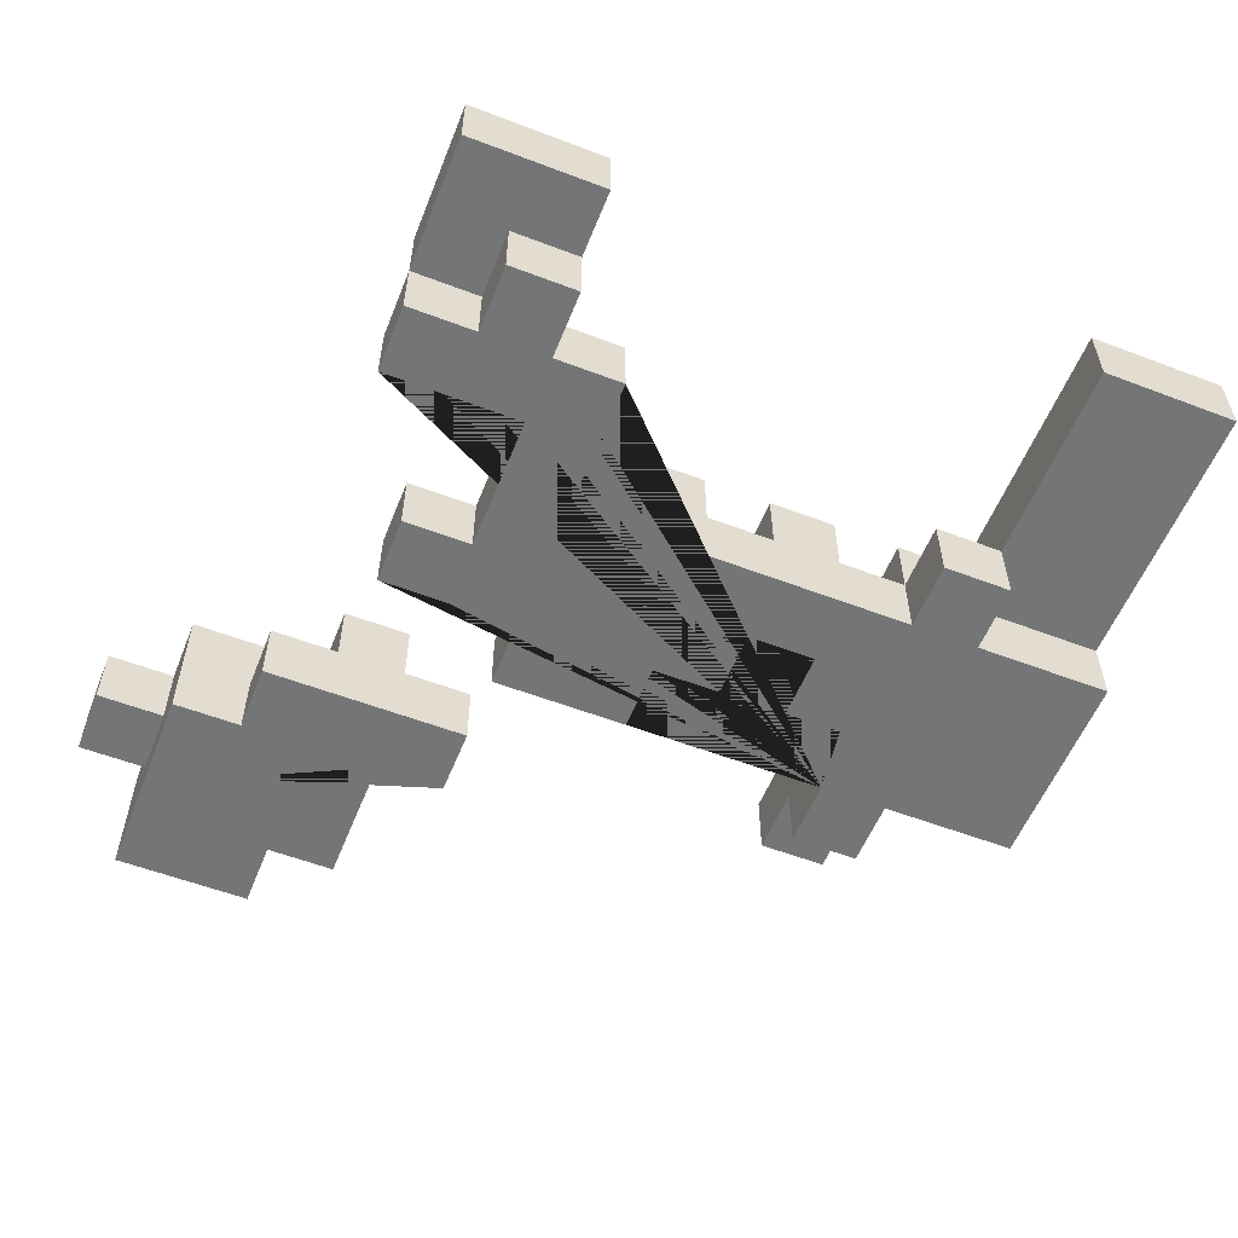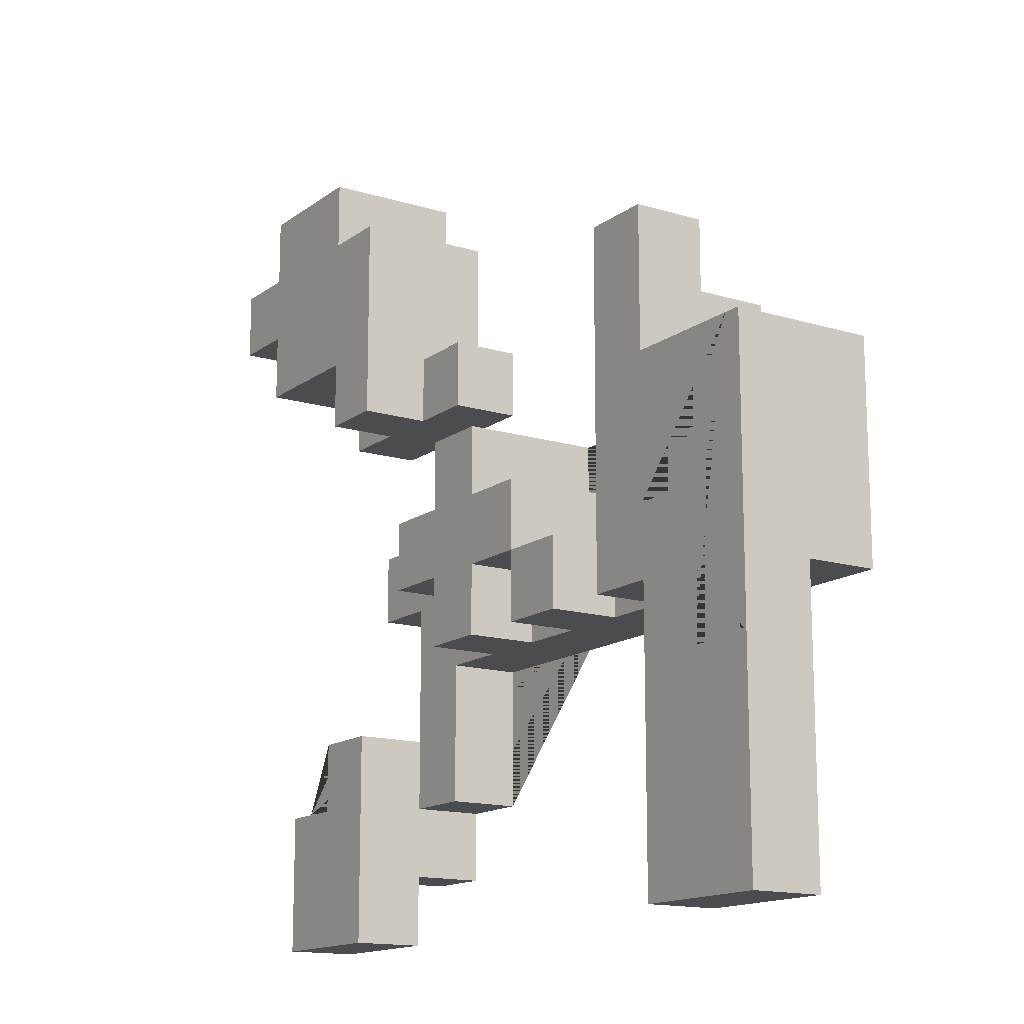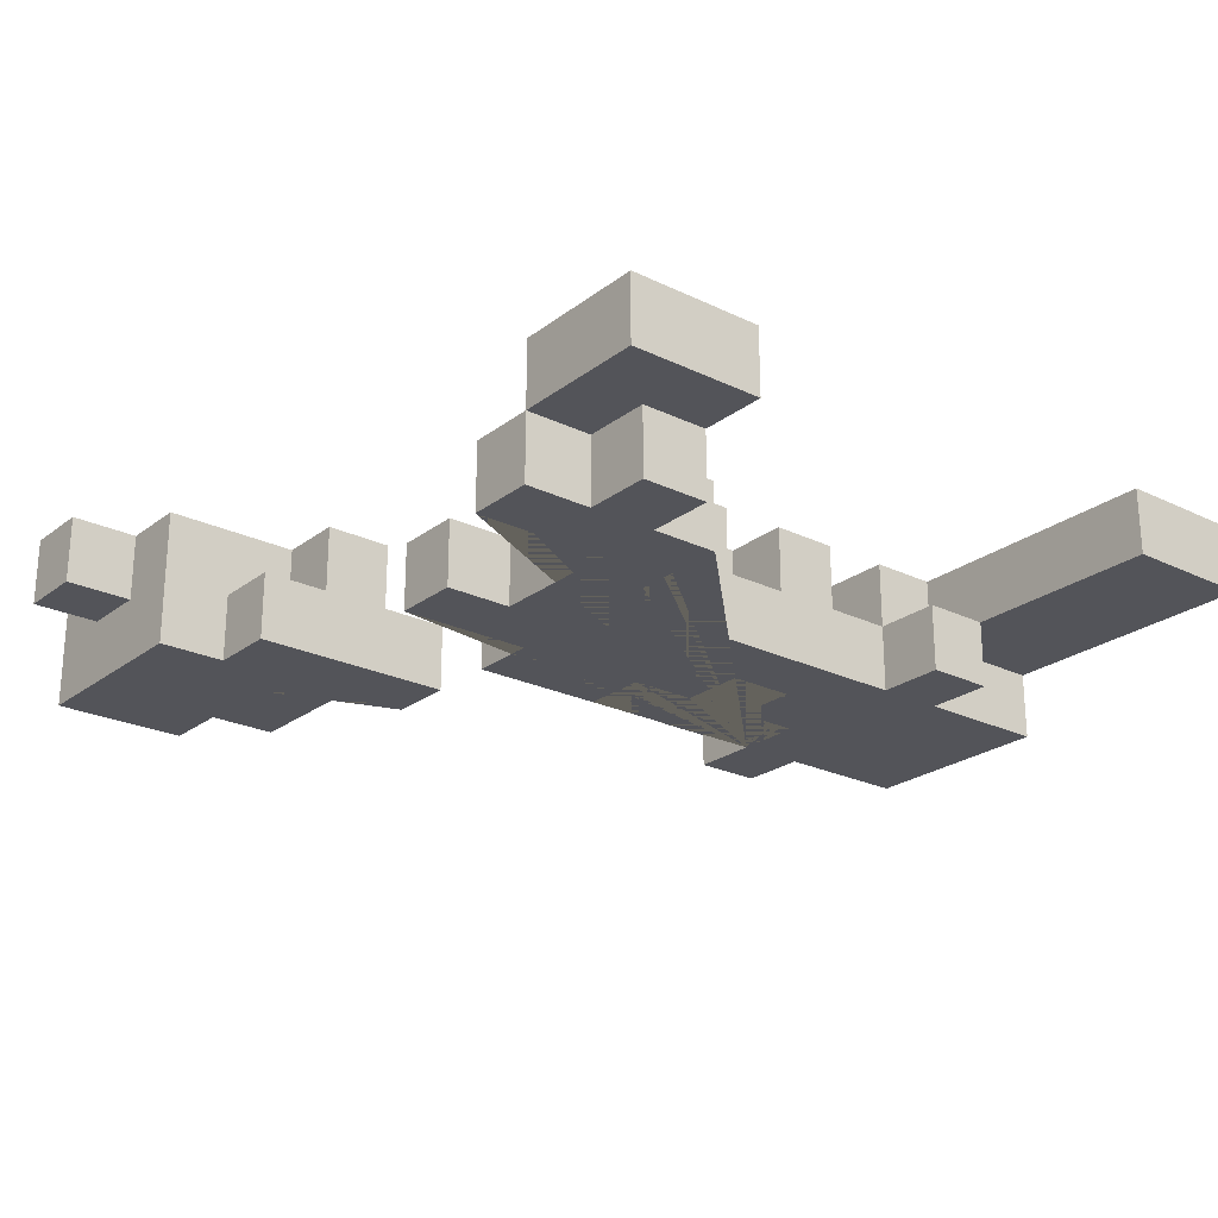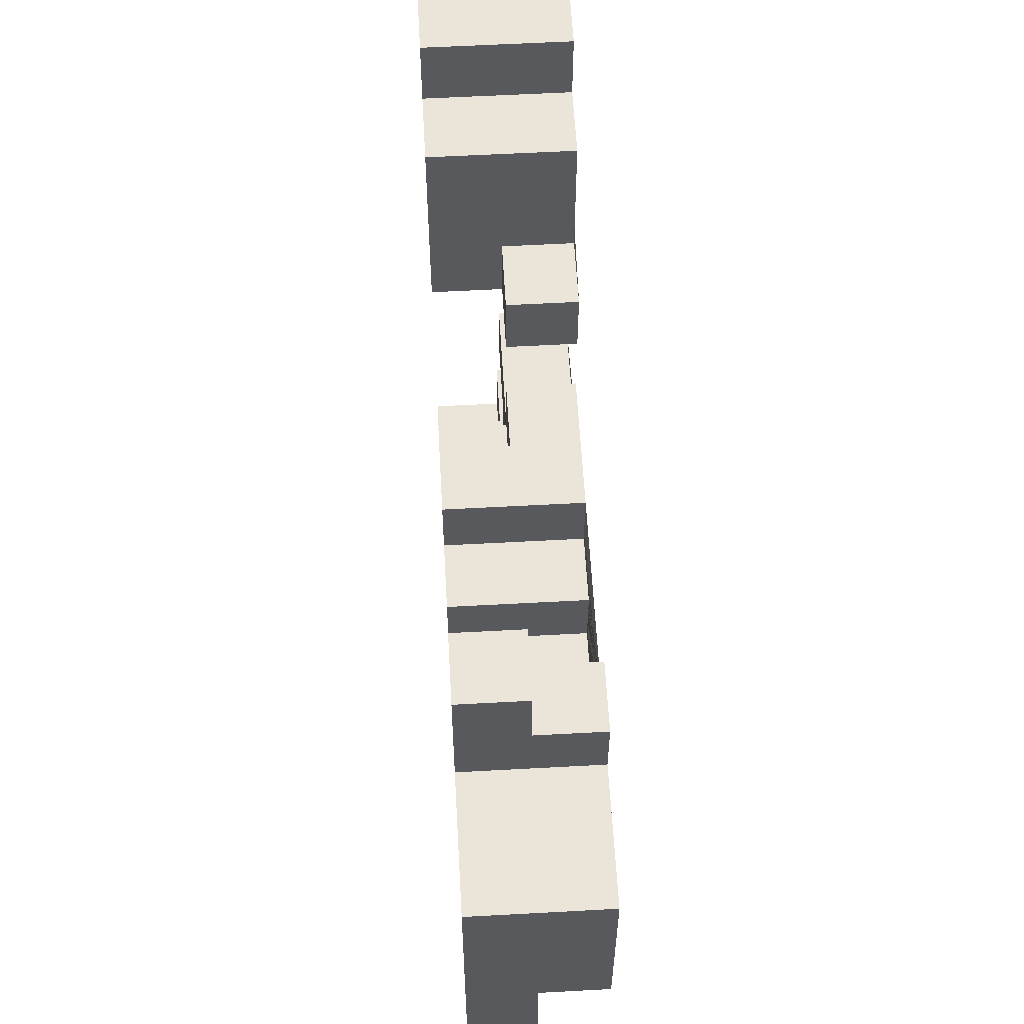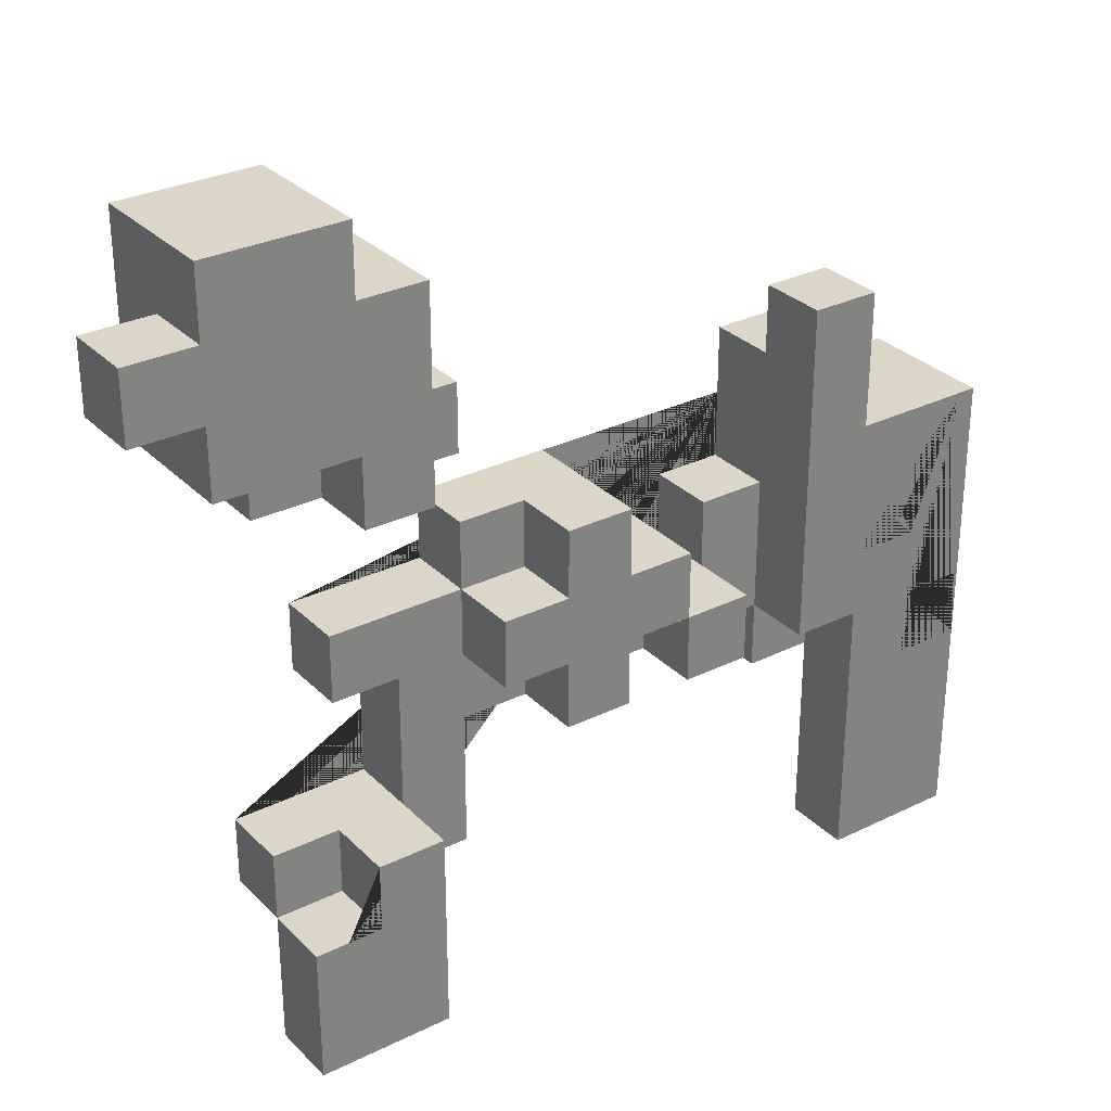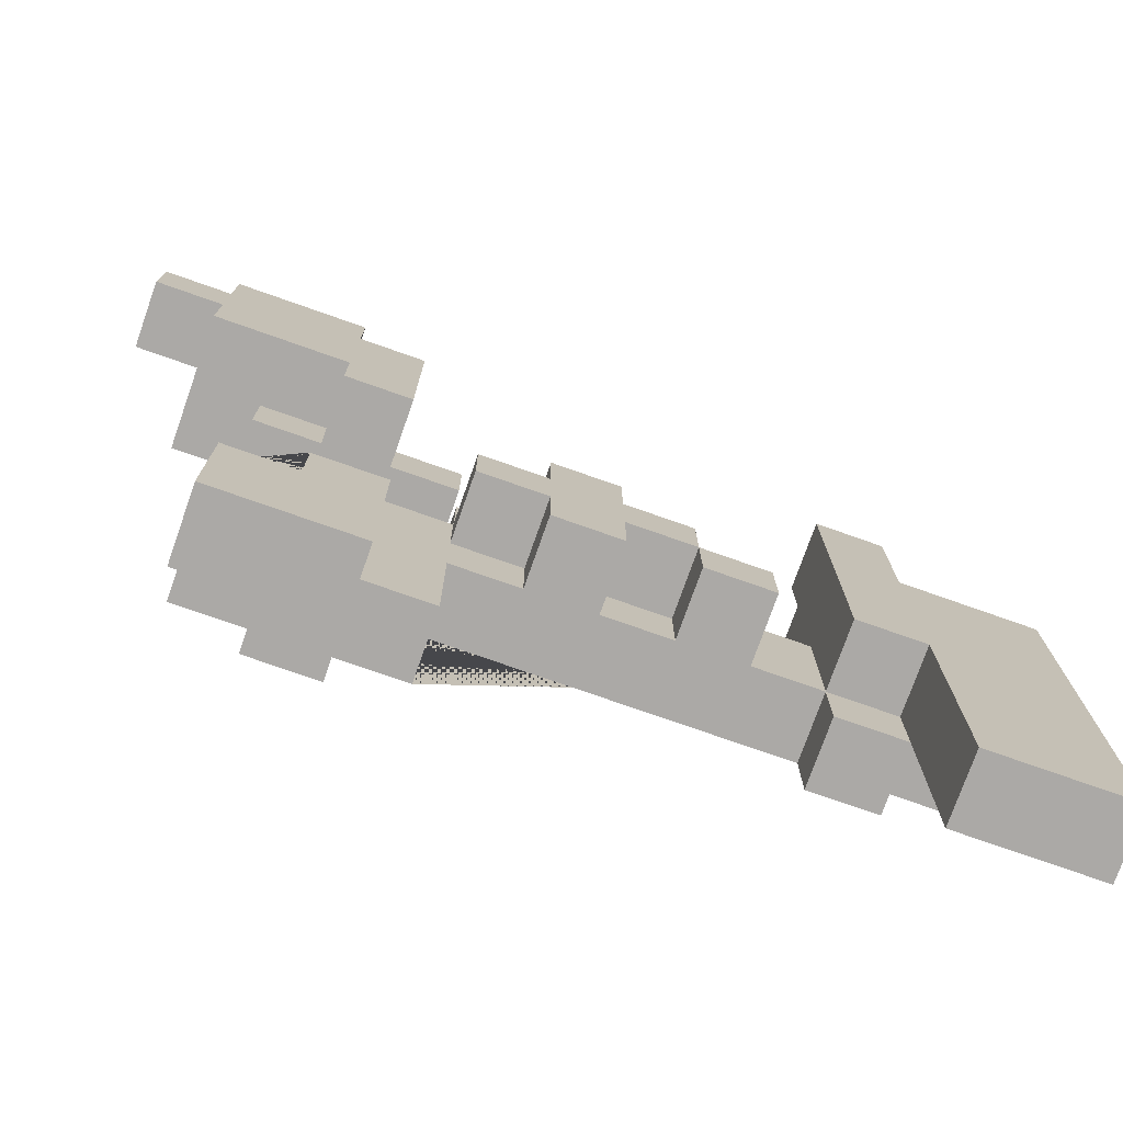
<metadata>
{"format":"obj","ext":"obj","renderer":"f3d","projection":"perspective","resolution":1024,"background":"white","views":[{"elev":-56.4,"azim":158.3,"up":"+Y"},{"elev":-14.7,"azim":-123.3,"up":"+Z"},{"elev":-23.8,"azim":141.2,"up":"+Y"},{"elev":59.3,"azim":-93.2,"up":"+Z"},{"elev":30.2,"azim":144.5,"up":"+Z"},{"elev":-75.5,"azim":160.6,"up":"+Z"}]}
</metadata>
<code>
o Tree.010
v -0.4 1.9 -0.4
v -0.4 1.9 -0.8
v -0.4 2 -0.4
v -0.4 2 -0.8
v -0.3 1.8 -0.3
v -0.2 1.8 -0.5
v -0.2 1.9 0
v -0.2 1.9 -0.4
v -0.2 2 0.1
v 0.1 1.8 -0.3
v 0.1 2 -0.2
v 0.2 1.8 -0.4
v 0.2 1.9 -0.3
v 0.2 2 -0.4
v 0.4 1.8 0.1
v 0.4 1.8 -0.5
v 0.4 1.8 -0.6
v 0.4 1.9 0
v 0.5 1.8 0.1
v 0.6 1.8 0.2
v 0.6 2 0.3
v 0.6 2 0.1
v -0.3 2 -0.1
v -0.3 2 -0.3
v -0.2 1.9 -0.8
v -0.2 2 -0.8
v -0.1 1.8 -0.2
v -0.1 1.9 0.1
v -0.1 1.9 -0.5
v -0.1 2 -0.1
v 0 1.8 -0.2
v 0 1.8 -0.3
v 0 1.9 -0.3
v 0.1 1.8 -0.2
v 0.1 2 -0.3
v 0.1 2 -0.4
v 0.3 1.9 -0.3
v 0.3 2 -0.2
v 0.3 2 -0.3
v 0.4 1.8 -0.2
v 0.4 1.9 -0.3
v 0.5 1.8 -0.5
v 0.6 1.8 -0.3
v 0.6 1.9 0.1
v 0.6 1.9 -0.2
v 0.7 1.8 -0.5
v 0.7 1.9 0
v 0.7 1.9 -0.5
v 0.7 1.9 -0.6
v 0.7 2 -0.7
v 0.8 1.8 0.2
v 0.8 1.9 0.3
v 0.8 2 0.4
v 0.9 2 0.3
v 0.6 1.8 0.4
v 0.5 1.8 0.3
v 0.6 1.8 0.3
v 0.4 1.9 0.1
v 0.5 1.9 0.1
v -0.1 1.9 0
v -0.2 1.8 -0.1
v 0.4 1.9 -0.1
v -0.1 1.9 -0.2
v 0 1.9 -0.2
v 0.4 1.9 -0.2
v 0.6 1.8 -0.2
v 0 2 -0.3
v -0.3 2 -0.5
v 0.5 1.9 -0.5
v 0.6 1.9 -0.5
v 0.8 1.9 0.2
v 0.9 1.9 0.2
v 0.7 1.9 0.1
v -0.2 2 0
v 0.5 2 0
v 0.6 2 0
v 0.1 1.9 -0.3
v 0.2 2 -0.3
v 0.5 1.8 -0.3
v 0.6 1.9 -0.3
v -0.4 1.8 -0.4
v -0.3 1.8 -0.4
v -0.2 1.8 -0.4
v -0.2 2 -0.4
v -0.1 1.9 -0.4
v -0.1 2 -0.4
v 0.2 1.9 -0.4
v 0.3 2 -0.4
v 0.4 1.9 -0.4
v -0.2 1.9 -0.5
v 0.5 1.8 -0.6
v 0.6 1.8 -0.6
v 0.5 1.8 -0.7
v 0.6 1.8 -0.7
v 0.6 1.9 -0.7
v 0.5 1.9 -0.8
v 0.7 1.9 -0.8
v 0.8 1.8 0.4
v 0.7 1.8 0.3
v 0.5 1.8 0.2
v 0.7 1.8 0.2
v -0.2 1.8 0
v -0.1 1.8 0
v -0.4 1.8 -0.3
v 0.9 1.9 0.3
v -0.2 1.9 0.1
v 0.6 1.9 -0.6
v 0.5 1.9 -0.7
v 0.8 2 0.3
v -0.4 2 -0.2
v 0.7 2 -0.6
v 0.4 1.8 0
v 0.5 1.8 0
v -0.1 1.8 -0.1
v 0.4 1.8 -0.1
v 0.5 1.8 -0.2
v 0.4 1.8 -0.4
v 0.5 1.9 0
v 0.6 1.9 0
v 0.3 1.9 -0.1
v 0.3 1.9 -0.2
v 0.5 1.9 -0.3
v 0 1.9 -0.4
v 0.1 1.9 -0.4
v 0.3 1.9 -0.4
v 0.4 1.9 -0.6
v 0.5 1.9 -0.6
v 0.5 2 0.3
v -0.2 2 -0.1
v 0.2 2 -0.1
v 0.3 2 -0.1
v 0.2 2 -0.2
v 0.4 2 -0.2
v -0.2 2 -0.3
v 0.4 2 -0.3
v -0.3 2 -0.4
v 0 2 -0.4
v -0.4 2 -0.5
v 0.9 2 0.2
v 0.8 2 0.175
v 0.8 2 0.1
v 0.6667 2 0.4
v 0.5 2 -0.5
v 0.725 2 0.1
v 0.55 2 -0.5
v -0.4 2 -0.1
v 0.6 2 -0.5
v 0.7333 2 0.4
v 0.7 2 -0.75
v 0.7 2 -0.8
v 0.5 2 -0.55
v 0.8 2 0.2
v -0.1 2 0.1
v 0.5 2 -0.8
v 0.5 2 -0.6
v 0.6 2 -0.8
v 0.6 2 -0.55
v 0.6 2 -0.6
v 0.6 2 0.4
v 0.6667 2 0.1
v -0.375 2 -0.1
v 0.85 2 0.2
v 0.5 2 -0.65
v 0.5 2 -0.7
v 0.5 2 -0.75
v 0.9 2 0.25
v 0.7 2 0.1
v 0.65 2 -0.6
v -0.1 1.8 -0.5
v -0.05 1.8 -0.4
v 0.35 1.8 -0.1
v 0.1333 1.8 -0.4
v -0.1667 1.8 -0.5
v 0.775 1.8 0.1
v 0.55 1.8 0
v 0.06667 1.8 -0.4
v -0.15 1.8 -0.5
v -0.1 1.8 -0.4
v 0.05 1.8 -0.4
v 0 1.8 -0.4
v -0.1 1.8 -0.45
v 0.7 1.8 0.1
v 0.8 1.8 0.15
v -0.3 1.8 -0.1
v -0.25 1.8 -0.1
v -0.2333 1.8 -0.1
v -0.4 1.8 -0.1333
v 0.2 1.8 -0.1
v 0.7 1.8 0.05
v 0.7 1.8 0
v 0.2 1.8 -0.1667
v 0.2 1.8 -0.2
v 0.65 1.8 0
v 0.1667 1.8 -0.2
v -0.325 1.8 -0.1
v 0.2667 1.8 -0.1
v 0.25 1.8 -0.1
v 0.65 1.8 -0.6
v 0.7 1.8 -0.55
v 0.7 1.8 -0.6
v 0.75 1.8 0.1
v 0.3 1.8 -0.1
v 0.8 1.8 0.125
v 0.8 1.8 0.1
v -0.4 1.8 -0.1
f 1 81 104
f 110 1 104
f 110 2 1
f 3 2 110
f 138 2 3
f 4 2 138
f 7 61 102
f 8 6 83
f 90 6 8
f 9 7 106
f 74 61 7
f 74 7 9
f 129 61 74
f 67 123 33
f 137 123 67
f 11 10 34
f 35 10 11
f 78 87 13
f 14 87 78
f 58 112 15
f 18 112 58
f 89 17 16
f 89 16 117
f 126 17 89
f 59 100 56
f 59 19 100
f 127 93 91
f 108 93 127
f 128 118 59
f 128 59 56
f 75 118 128
f 163 96 108 155
f 155 108 127 151
f 151 127 69 143
f 164 96 163
f 165 96 164
f 154 96 165
f 21 57 55
f 21 55 159
f 78 132 38 39
f 8 90 84
f 90 25 84
f 84 25 26
f 103 114 60
f 114 27 60
f 60 27 63
f 178 181 85
f 60 63 30
f 28 60 30
f 63 85 30
f 30 85 86
f 31 32 64
f 64 32 33
f 77 124 35
f 35 124 36
f 161 23 24 134 84 26 4 138 68 136 3 110 146
f 120 121 131
f 131 121 38
f 37 125 39
f 39 125 88
f 115 40 62
f 62 40 65
f 65 41 133
f 133 41 135
f 79 42 122
f 122 42 69
f 66 43 45
f 45 43 80
f 92 94 107
f 107 94 95
f 44 119 22
f 22 119 76
f 157 107 158
f 182 189 73
f 49 97 111
f 111 97 50
f 50 97 149
f 149 97 150
f 98 51 52
f 52 51 71
f 98 52 53
f 53 52 109
f 105 72 54
f 54 72 166
f 166 72 139
f 142 159 55
f 57 128 56
f 21 128 57
f 105 109 52
f 54 109 105
f 101 99 57 20 100 19 15 112 113 175 193 190 189 182 201 174 204 203 183 51
f 28 9 106
f 9 28 153
f 19 58 15
f 59 58 19
f 103 7 102
f 60 7 103
f 185 23 184
f 186 23 185
f 61 23 186
f 129 23 61
f 197 130 188
f 196 130 197
f 131 130 120
f 171 120 202
f 115 120 171
f 62 120 115
f 74 9 153 30 129
f 31 63 27
f 64 63 31
f 194 11 34
f 65 38 121
f 133 38 65
f 116 65 40
f 66 65 116
f 45 65 66
f 10 67 33
f 10 33 32
f 35 67 10
f 70 69 42
f 147 145 70
f 46 70 42
f 48 70 46
f 44 22 73
f 182 73 201
f 112 18 113
f 113 18 118
f 113 119 175
f 118 75 119
f 113 118 119
f 119 75 76
f 175 119 193
f 193 119 47 190
f 77 35 13
f 13 35 78
f 37 39 41
f 41 39 135
f 79 122 43
f 43 122 80
f 81 1 82
f 82 1 83
f 83 1 8
f 8 84 85
f 85 84 86
f 178 85 170
f 170 85 123 180
f 180 123 124 179
f 123 137 124
f 176 179 124
f 124 137 36
f 176 124 172
f 172 124 12
f 12 124 87
f 87 14 125
f 12 87 125
f 125 14 88
f 12 125 117
f 117 125 89
f 6 90 173
f 173 90 177
f 177 90 29 169
f 17 126 91
f 91 126 127
f 92 107 198
f 198 107 49 200
f 93 108 94
f 94 108 95
f 2 4 25
f 25 4 26
f 168 111 50 149 150 156 154 165 164 163 155 151 143 145 147 157 158
f 114 61 186 185 184 195 205 187 104 5 82 83 6 173 177 169 181 178 170 180 179 176 172 12 117 16 17 91 92 198 200 199 46 42 79 43 66 116 40 115 171 202 196 197 188 191 192 194 34 10 32 31 27
f 57 98 55
f 99 98 57
f 100 57 56
f 20 57 100
f 101 98 99
f 51 98 101
f 61 103 102
f 114 103 61
f 81 5 104
f 82 5 81
f 93 91 92
f 94 92 93
f 71 105 52
f 72 105 71
f 7 28 106
f 60 28 7
f 90 8 1
f 95 49 107
f 2 90 1
f 25 90 2
f 96 95 108
f 97 49 95
f 97 95 96
f 58 59 18
f 18 59 118
f 44 73 119
f 119 73 47
f 120 62 121
f 121 62 65
f 63 64 33
f 65 45 41
f 41 45 122
f 122 45 80
f 63 33 85
f 85 33 123
f 77 13 124
f 124 13 87
f 37 41 125
f 41 122 125
f 125 122 89
f 8 85 90
f 90 85 29
f 89 122 69
f 89 69 126
f 126 69 127
f 70 48 107
f 107 48 49
f 128 21 22
f 128 22 75
f 75 22 76
f 130 131 132
f 132 131 38
f 23 129 24
f 129 30 24
f 24 30 134
f 11 132 35
f 35 132 78
f 38 133 39
f 39 133 135
f 134 30 84
f 84 30 86
f 67 35 137
f 137 35 36
f 78 39 14
f 14 39 88
f 3 136 138
f 138 136 68
f 109 54 166 139 162 152 140 141 144 167 160 22 21 159 142 148 53
f 73 160 167
f 49 168 158 107
f 96 154 156 97
f 71 152 162 72
f 97 156 150
f 70 107 157 147
f 195 161 146 205
f 49 111 168
f 70 145 143 69
f 98 148 142 55
f 184 23 161 195
f 98 53 148
f 28 30 153
f 73 22 160
f 174 144 141 204
f 72 162 139
f 140 203 204 141
f 48 199 200 49
f 120 130 196 202
f 132 11 194 192
f 132 192 191 130
f 73 189 190 47
f 130 191 188
f 110 187 205 146
f 110 104 187
f 71 183 203 140 152
f 73 167 144 174 201
f 48 46 199
f 71 51 183
f 85 181 169 29

</code>
